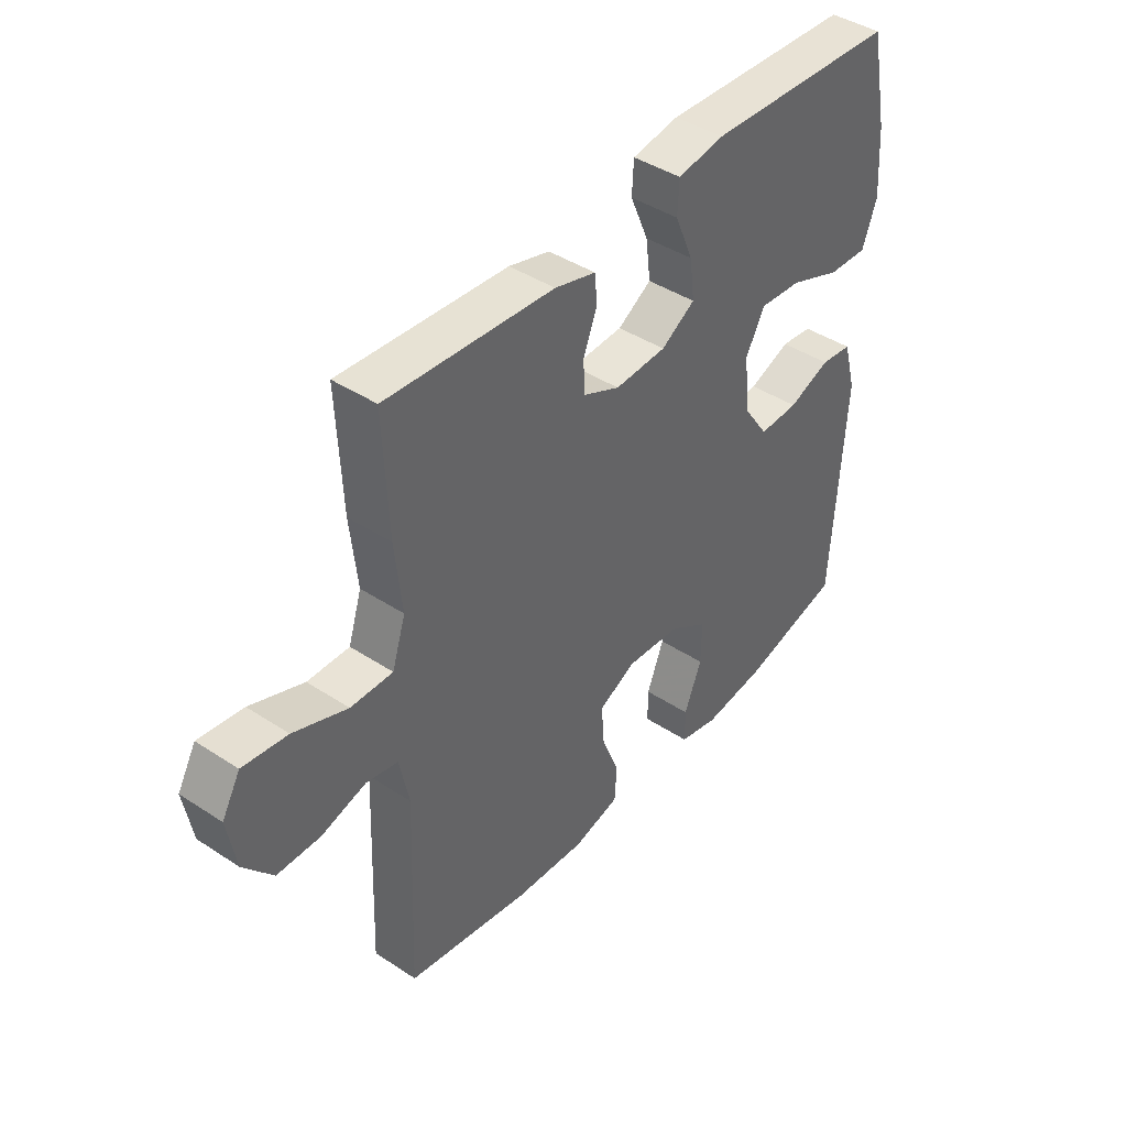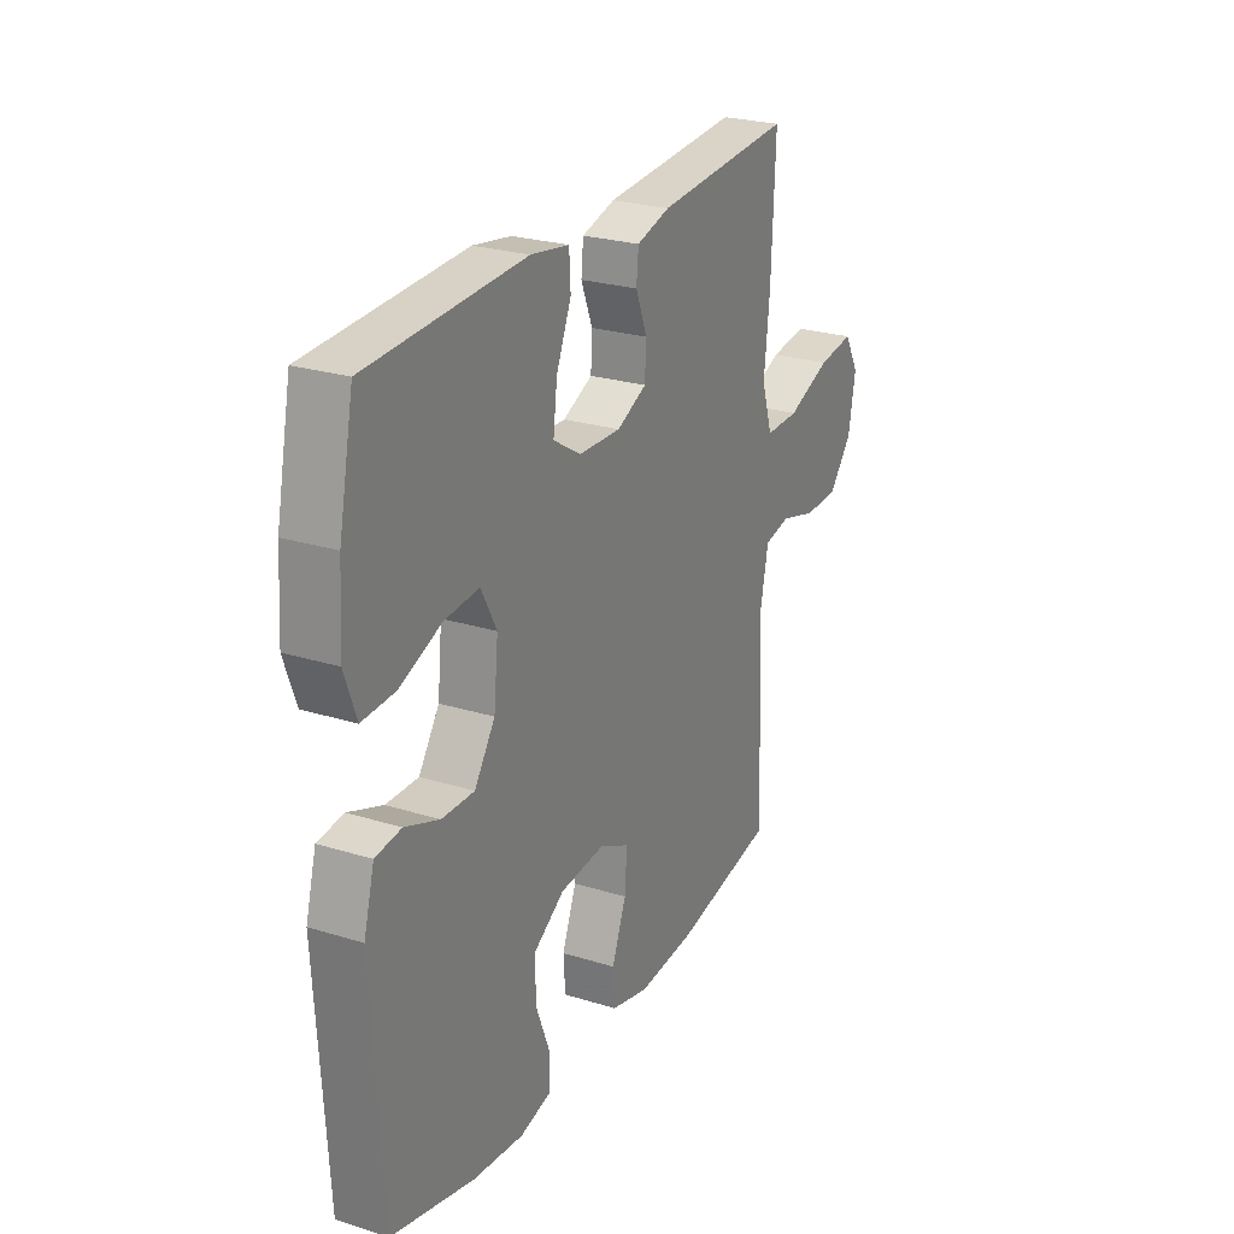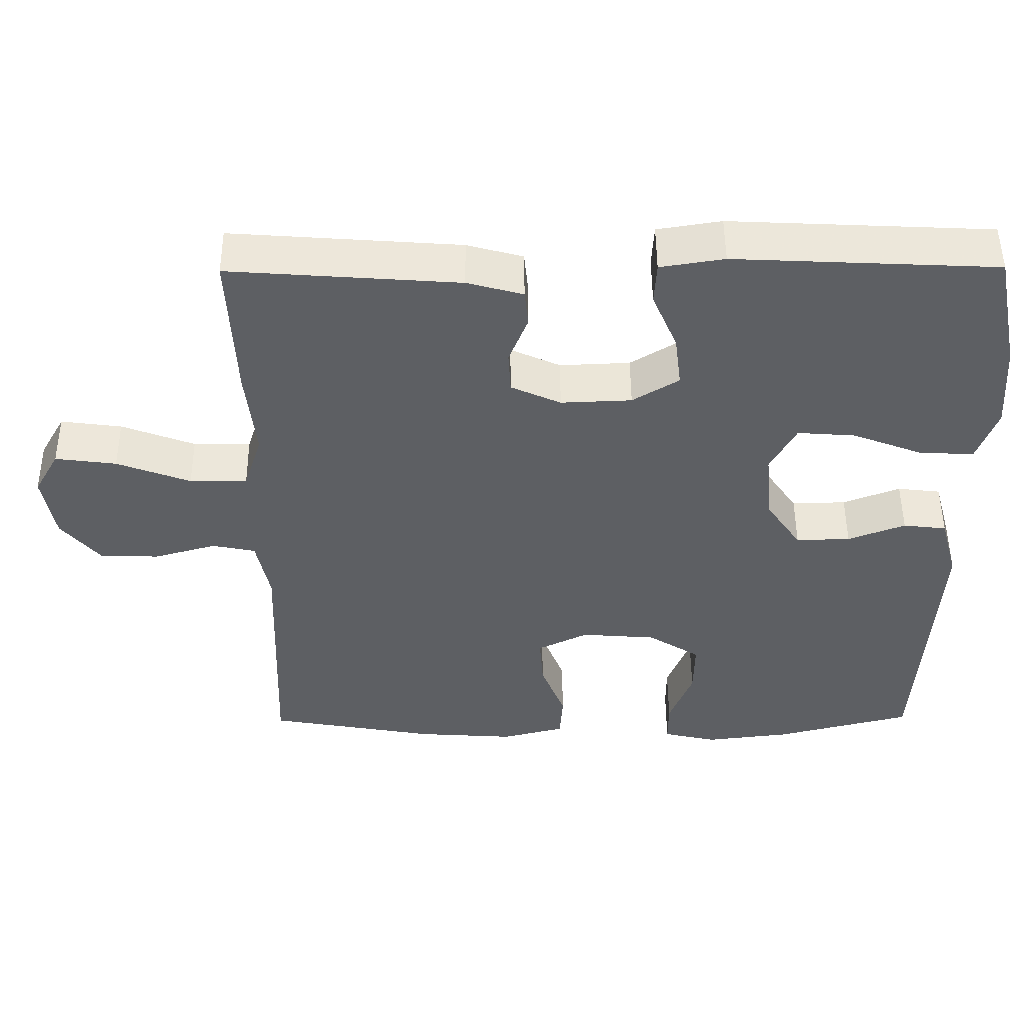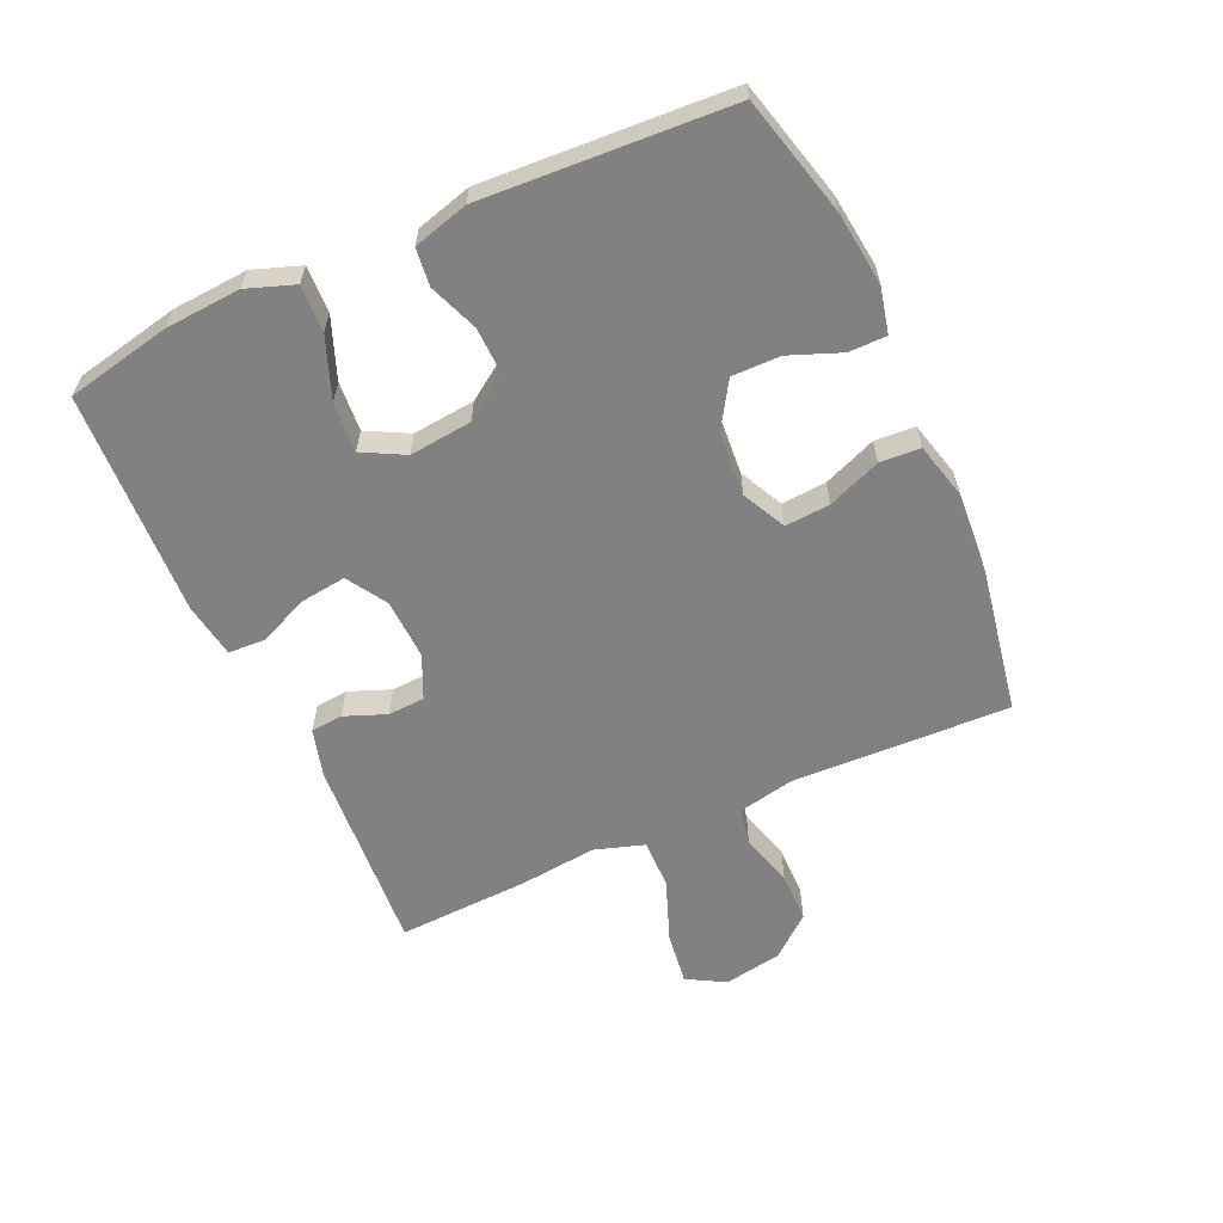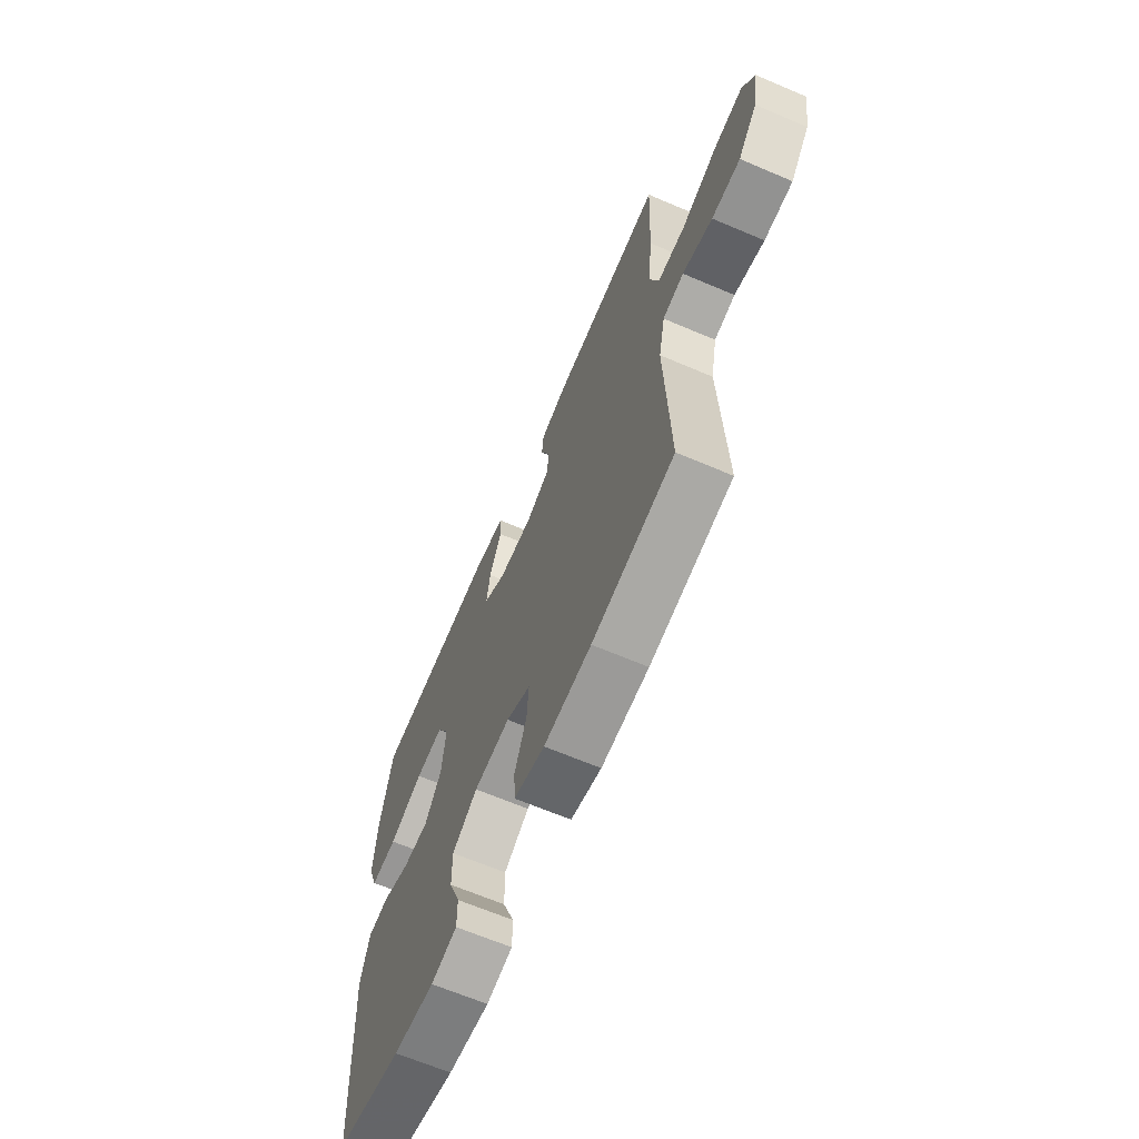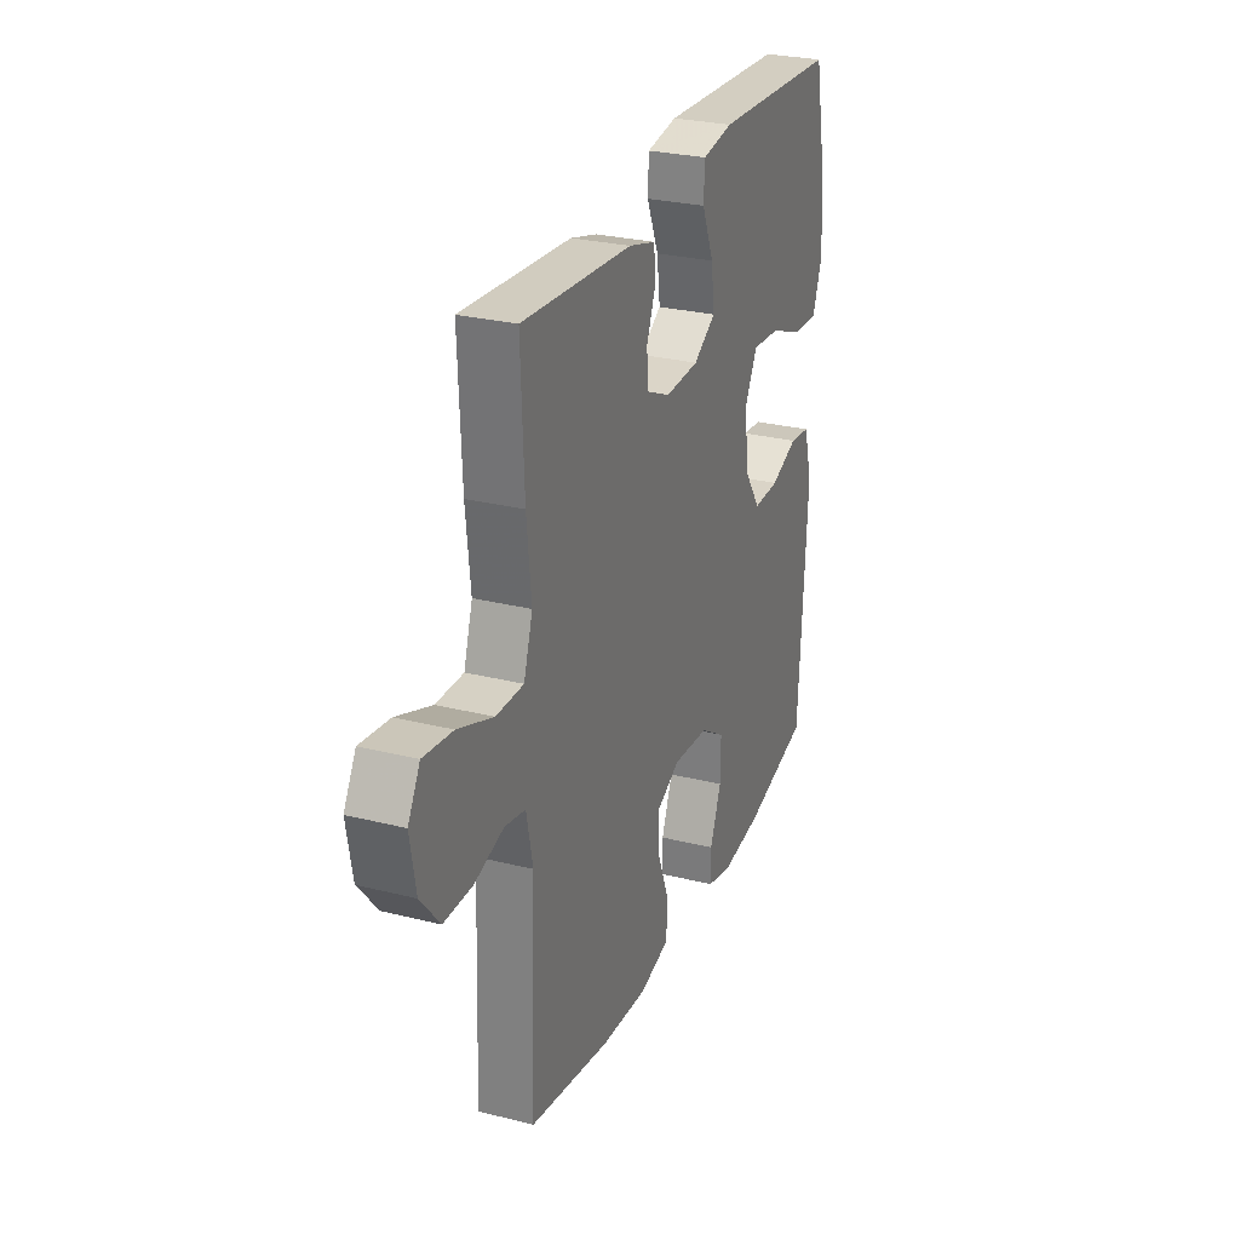
<metadata>
{"format":"obj","ext":"obj","renderer":"f3d","projection":"perspective","resolution":1024,"background":"white","views":[{"elev":42.4,"azim":-51.8,"up":"+Z"},{"elev":25.3,"azim":116.5,"up":"+Z"},{"elev":50.1,"azim":-0.4,"up":"+Z"},{"elev":-60.5,"azim":114.4,"up":"+Y"},{"elev":-65.6,"azim":-113.2,"up":"+Z"},{"elev":27.6,"azim":-68.9,"up":"+Z"}]}
</metadata>
<code>
v 0.5 0.07 -0.5
v 0.313 0.07 -0.548
v 0.197 0.07 -0.562
v 0.124 0.07 -0.545
v 0.124 0.07 -0.486
v 0.156 0.07 -0.404
v 0.157 0.07 -0.328
v 0.086 0.07 -0.283
v -0.016 0.07 -0.275
v -0.085 0.07 -0.309
v -0.08 0.07 -0.38
v -0.047 0.07 -0.464
v -0.051 0.07 -0.528
v -0.137 0.07 -0.55
v -0.27 0.07 -0.541
v -0.5 0.07 -0.5
v -0.487 0.07 -0.154
v -0.505 0.07 -0.066
v -0.564 0.07 -0.054
v -0.648 0.07 -0.078
v -0.728 0.07 -0.077
v -0.782 0.07 -0.012
v -0.798 0.07 0.08
v -0.764 0.07 0.14
v -0.681 0.07 0.129
v -0.581 0.07 0.091
v -0.503 0.07 0.09
v -0.478 0.07 0.168
v -0.491 0.07 0.291
v -0.5 0.07 0.5
v -0.188 0.07 0.477
v -0.112 0.07 0.456
v -0.107 0.07 0.405
v -0.133 0.07 0.339
v -0.13 0.07 0.281
v -0.062 0.07 0.25
v 0.034 0.07 0.254
v 0.097 0.07 0.293
v 0.088 0.07 0.365
v 0.054 0.07 0.445
v 0.057 0.07 0.503
v 0.144 0.07 0.517
v 0.5 0.07 0.5
v 0.534 0.07 0.335
v 0.542 0.07 0.215
v 0.515 0.07 0.14
v 0.441 0.07 0.143
v 0.345 0.07 0.18
v 0.266 0.07 0.186
v 0.231 0.07 0.12
v 0.241 0.07 0.021
v 0.288 0.07 -0.048
v 0.362 0.07 -0.046
v 0.44 0.07 -0.016
v 0.499 0.07 -0.023
v 0.523 0.07 -0.11
v 0.5 0 -0.5
v 0.313 0 -0.548
v 0.197 0 -0.562
v 0.124 0 -0.545
v 0.124 0 -0.486
v 0.156 0 -0.404
v 0.157 0 -0.328
v 0.086 0 -0.283
v -0.016 0 -0.275
v -0.085 0 -0.309
v -0.08 0 -0.38
v -0.047 0 -0.464
v -0.051 0 -0.528
v -0.137 0 -0.55
v -0.27 0 -0.541
v -0.5 0 -0.5
v -0.487 0 -0.154
v -0.505 0 -0.066
v -0.564 0 -0.054
v -0.648 0 -0.078
v -0.728 0 -0.077
v -0.782 0 -0.012
v -0.798 0 0.08
v -0.764 0 0.14
v -0.681 0 0.129
v -0.581 0 0.091
v -0.503 0 0.09
v -0.478 0 0.168
v -0.491 0 0.291
v -0.5 0 0.5
v -0.188 0 0.477
v -0.112 0 0.456
v -0.107 0 0.405
v -0.133 0 0.339
v -0.13 0 0.281
v -0.062 0 0.25
v 0.034 0 0.254
v 0.097 0 0.293
v 0.088 0 0.365
v 0.054 0 0.445
v 0.057 0 0.503
v 0.144 0 0.517
v 0.5 0 0.5
v 0.534 0 0.335
v 0.542 0 0.215
v 0.515 0 0.14
v 0.441 0 0.143
v 0.345 0 0.18
v 0.266 0 0.186
v 0.231 0 0.12
v 0.241 0 0.021
v 0.288 0 -0.048
v 0.362 0 -0.046
v 0.44 0 -0.016
v 0.499 0 -0.023
v 0.523 0 -0.11
f 4 5 6
f 3 4 6
f 2 3 6
f 1 2 6
f 56 1 6
f 55 56 6
f 54 55 6
f 53 54 6
f 52 53 6 7
f 51 52 7 8
f 50 51 8 9
f 49 50 9 10
f 46 47 48
f 45 46 48
f 44 45 48
f 43 44 48
f 42 43 48
f 41 42 48
f 40 41 48
f 39 40 48
f 38 39 48 49
f 37 38 49 10
f 32 33 34
f 31 32 34
f 30 31 34
f 29 30 34
f 28 29 34
f 27 28 34 35
f 24 25 26
f 23 24 26
f 22 23 26
f 21 22 26
f 20 21 26
f 19 20 26
f 18 19 26 27
f 27 35 36
f 18 27 36
f 17 18 36
f 15 16 17
f 14 15 17
f 13 14 17
f 12 13 17
f 11 12 17
f 17 36 37 10
f 10 11 17
f 62 61 60
f 62 60 59
f 62 59 58
f 62 58 57
f 62 57 112
f 62 112 111
f 62 111 110
f 62 110 109
f 63 62 109 108
f 64 63 108 107
f 65 64 107 106
f 66 65 106 105
f 104 103 102
f 104 102 101
f 104 101 100
f 104 100 99
f 104 99 98
f 104 98 97
f 104 97 96
f 104 96 95
f 105 104 95 94
f 66 105 94 93
f 90 89 88
f 90 88 87
f 90 87 86
f 90 86 85
f 90 85 84
f 91 90 84 83
f 82 81 80
f 82 80 79
f 82 79 78
f 82 78 77
f 82 77 76
f 82 76 75
f 83 82 75 74
f 92 91 83
f 92 83 74
f 92 74 73
f 73 72 71
f 73 71 70
f 73 70 69
f 73 69 68
f 73 68 67
f 66 93 92 73
f 73 67 66
f 1 57 58 2
f 2 58 59 3
f 3 59 60 4
f 4 60 61 5
f 5 61 62 6
f 6 62 63 7
f 7 63 64 8
f 8 64 65 9
f 9 65 66 10
f 10 66 67 11
f 11 67 68 12
f 12 68 69 13
f 13 69 70 14
f 14 70 71 15
f 15 71 72 16
f 16 72 73 17
f 17 73 74 18
f 18 74 75 19
f 19 75 76 20
f 20 76 77 21
f 21 77 78 22
f 22 78 79 23
f 23 79 80 24
f 24 80 81 25
f 25 81 82 26
f 26 82 83 27
f 27 83 84 28
f 28 84 85 29
f 29 85 86 30
f 30 86 87 31
f 31 87 88 32
f 32 88 89 33
f 33 89 90 34
f 34 90 91 35
f 35 91 92 36
f 36 92 93 37
f 37 93 94 38
f 38 94 95 39
f 39 95 96 40
f 40 96 97 41
f 41 97 98 42
f 42 98 99 43
f 43 99 100 44
f 44 100 101 45
f 45 101 102 46
f 46 102 103 47
f 47 103 104 48
f 48 104 105 49
f 49 105 106 50
f 50 106 107 51
f 51 107 108 52
f 52 108 109 53
f 53 109 110 54
f 54 110 111 55
f 55 111 112 56
f 56 112 57 1

</code>
